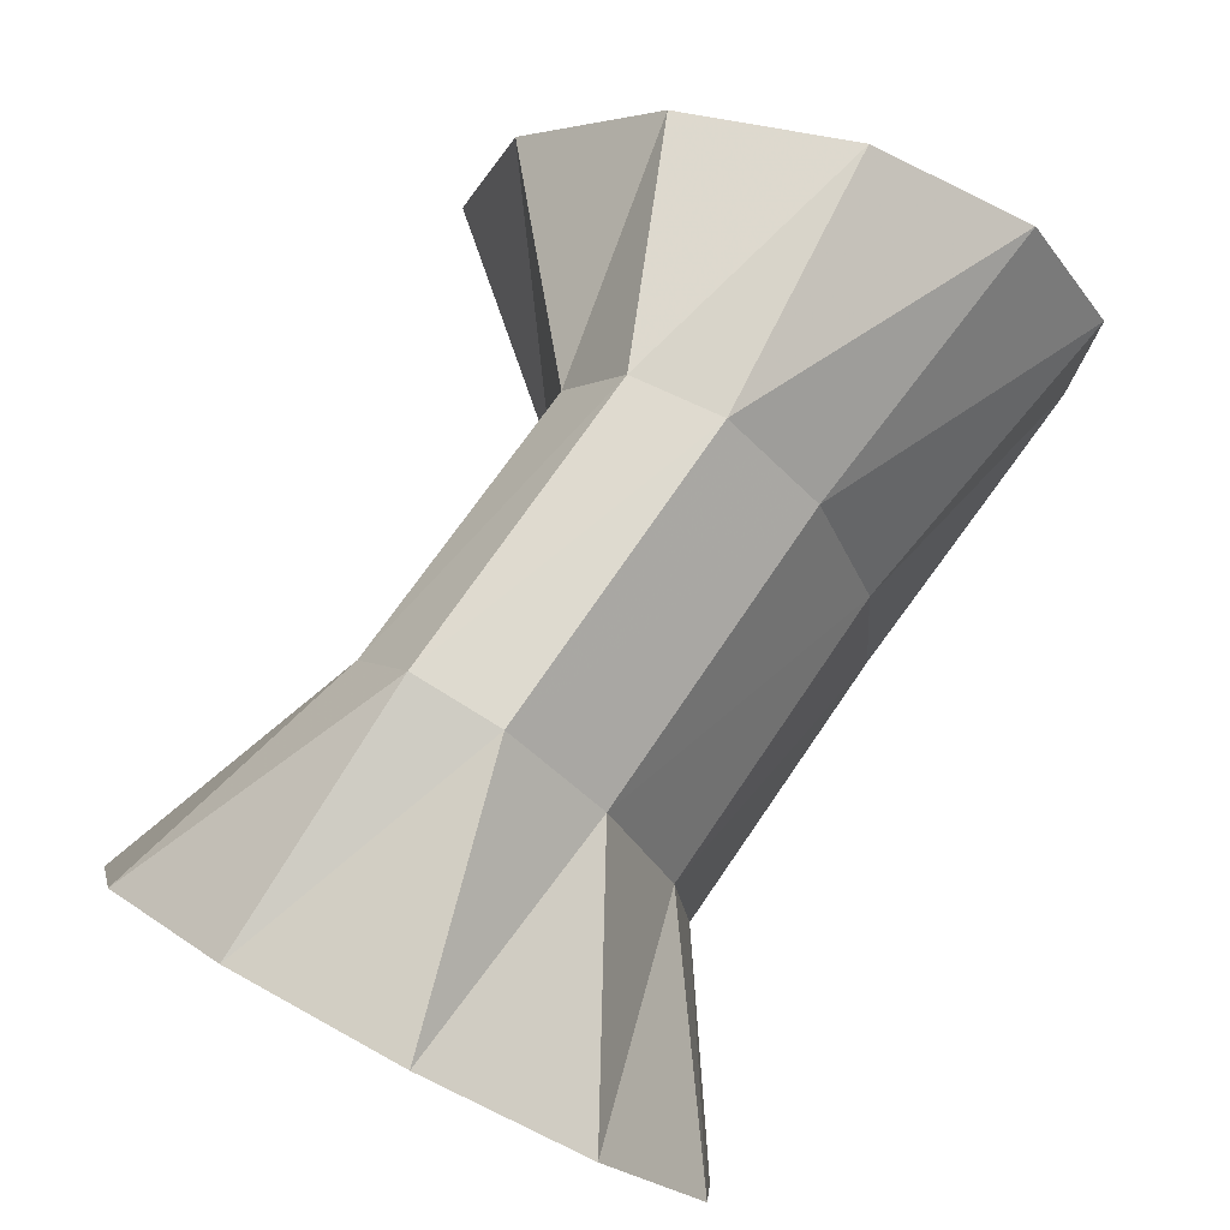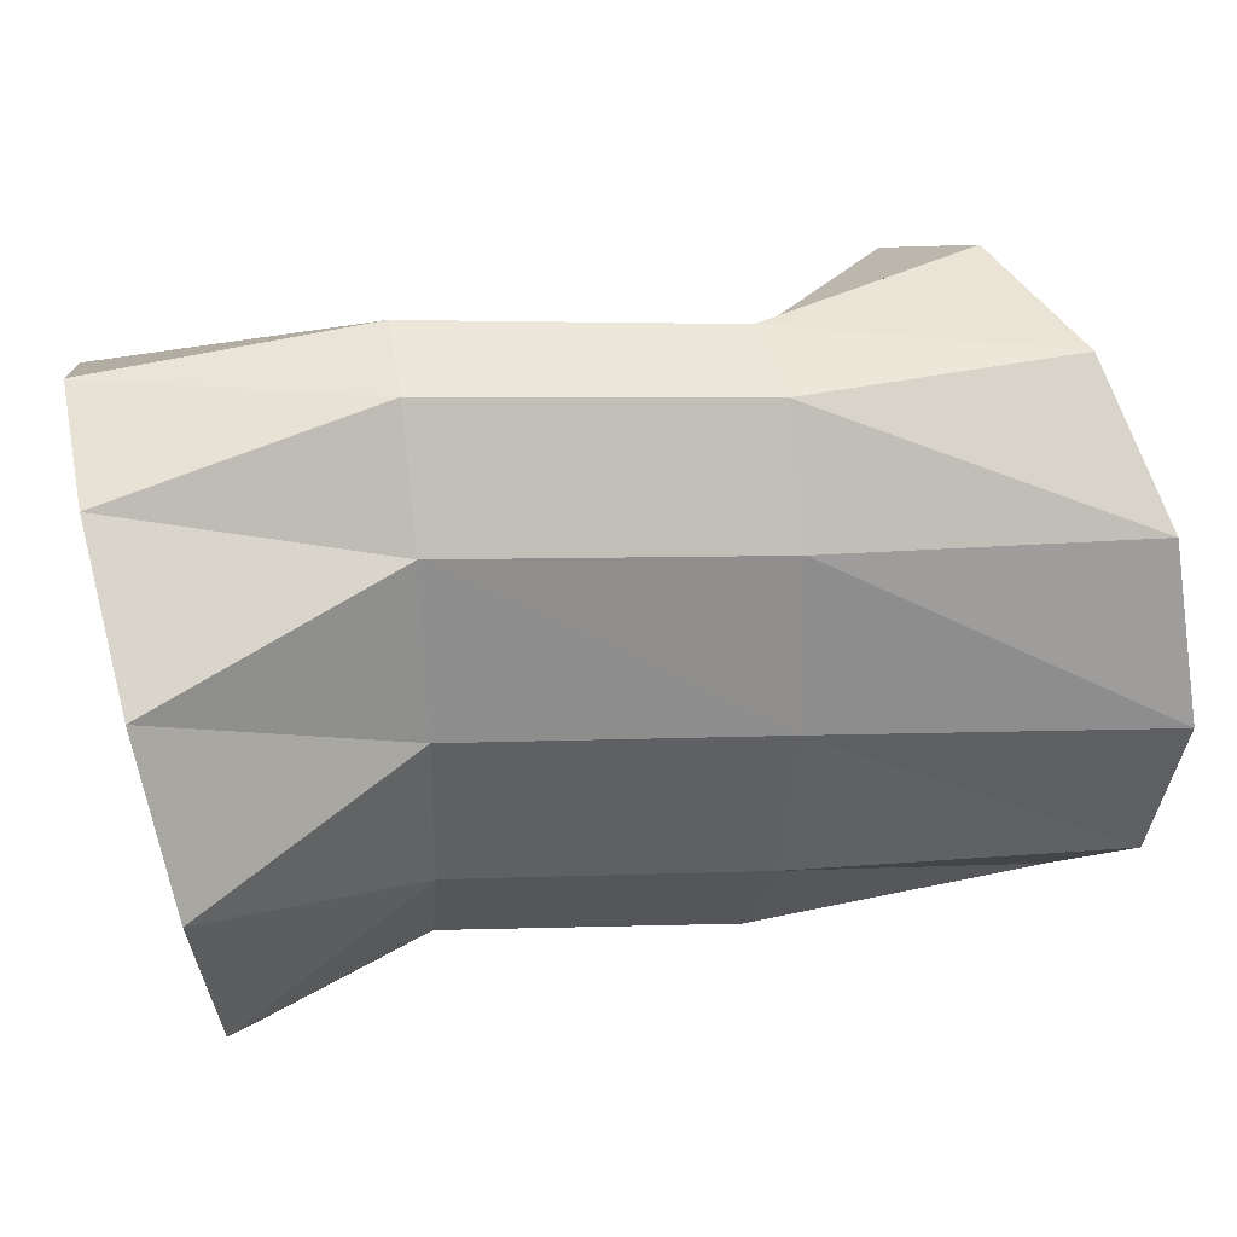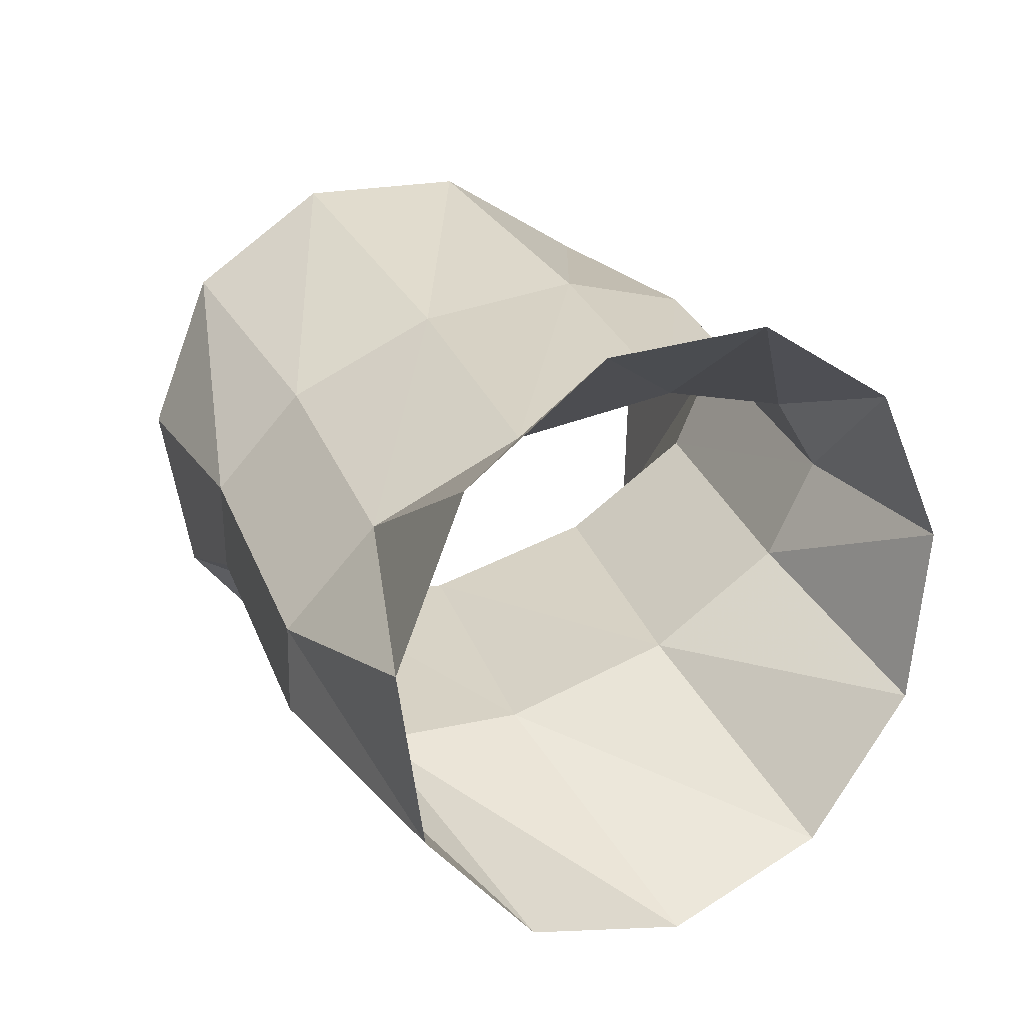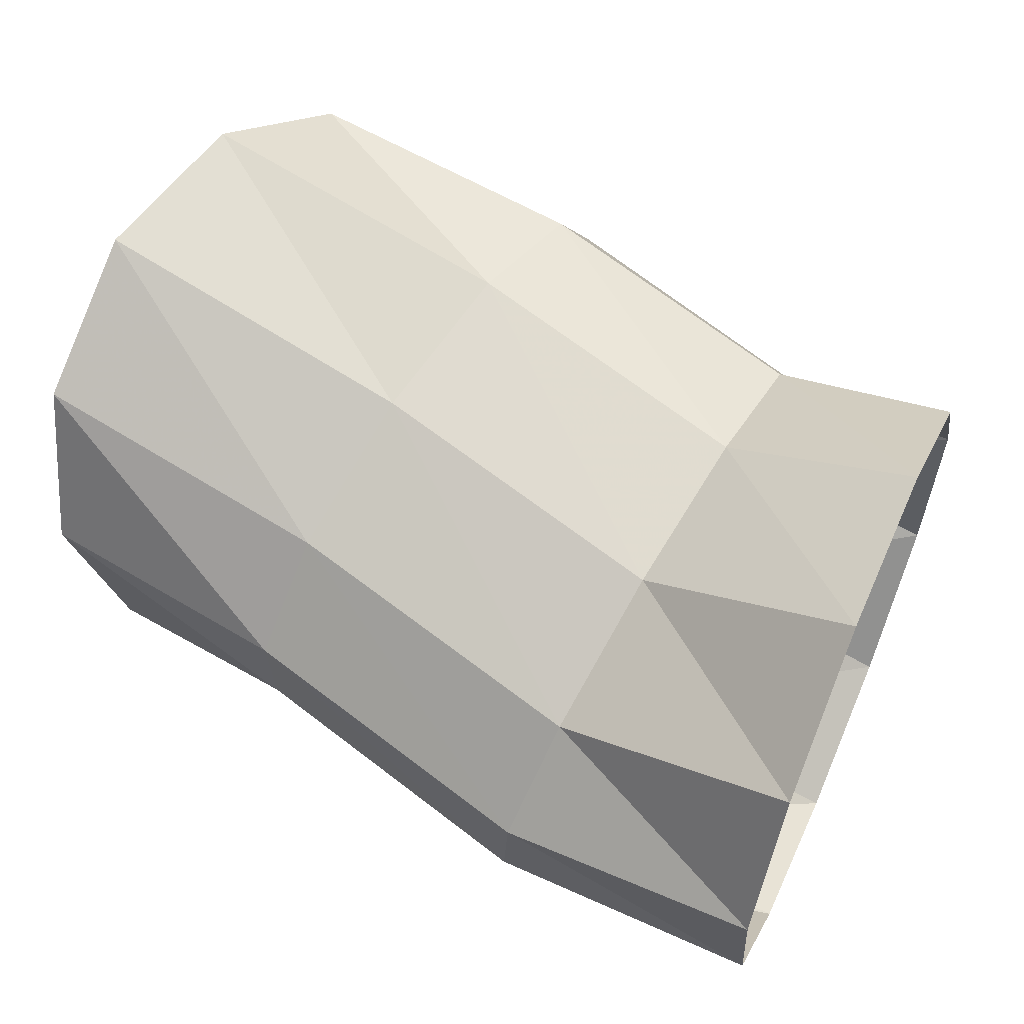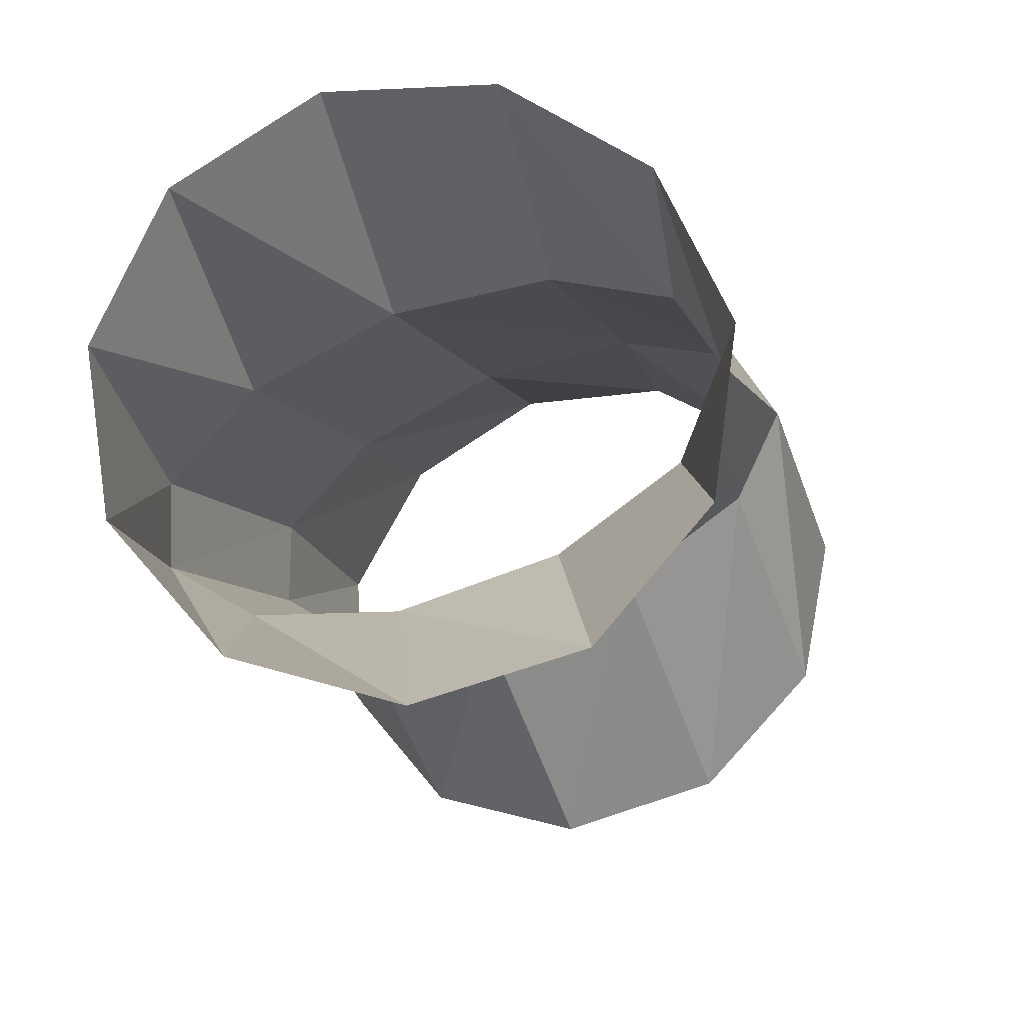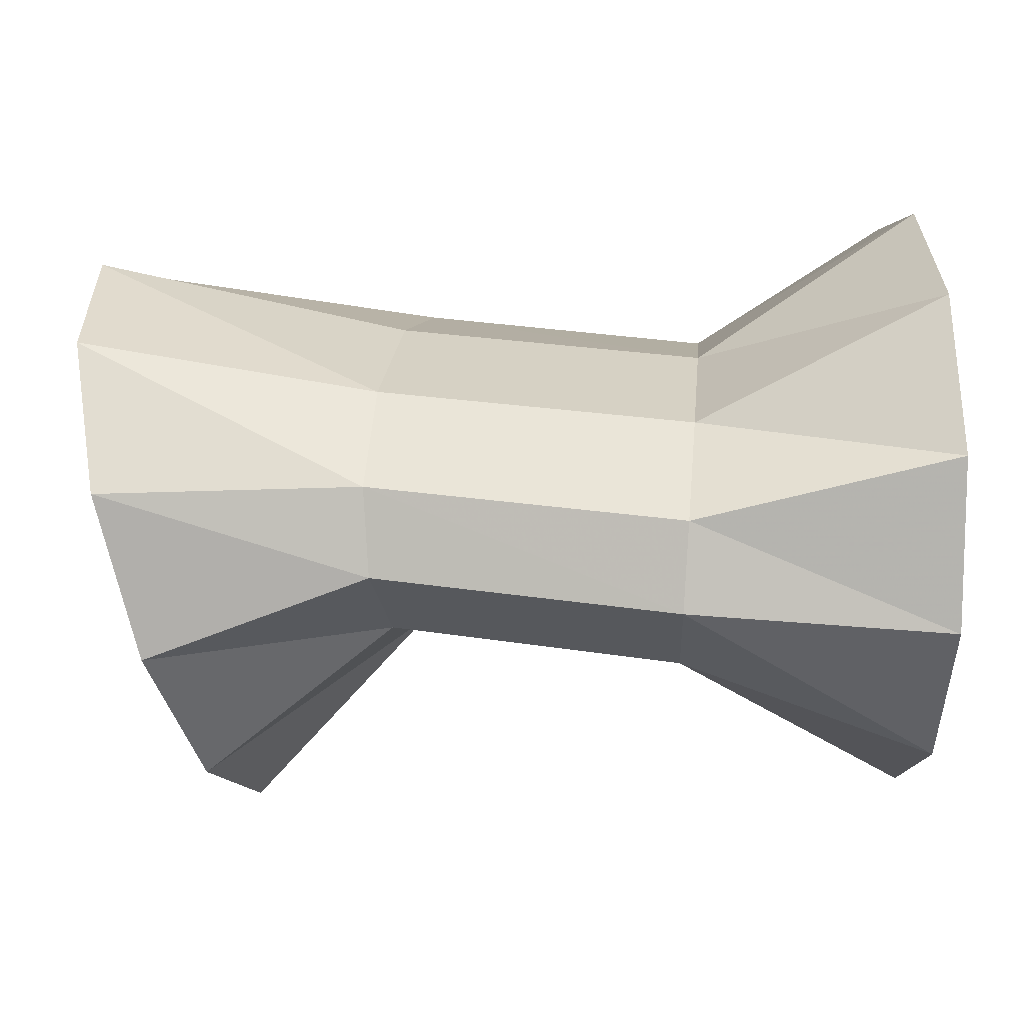
<metadata>
{"format":"obj","ext":"obj","renderer":"f3d","projection":"perspective","resolution":1024,"background":"white","views":[{"elev":78.9,"azim":118.2,"up":"+Z"},{"elev":51.3,"azim":166.8,"up":"+Z"},{"elev":21.5,"azim":63.7,"up":"+Y"},{"elev":59.5,"azim":28.9,"up":"+Y"},{"elev":-15.1,"azim":99.7,"up":"+Y"},{"elev":1.1,"azim":1.7,"up":"+Y"}]}
</metadata>
<code>
g tube1
v 163 155.8 97.2
v 162.7 155.8 94.39
v 162.5 154.3 92.02
v 162.4 151.7 90.83
v 162.5 149 91.2
v 162.6 146.8 93.02
v 162.9 146 95.71
v 163.1 146.8 98.41
v 163.3 148.9 100.3
v 163.3 151.7 100.7
v 163.2 154.2 99.55
v 163 155.8 97.2
v 159.3 153.4 96.79
v 159.5 153.8 94.1
v 159.5 153.3 92.02
v 159.5 152.1 91.23
v 159.4 150.5 91.98
v 159.2 149.1 94.02
v 159 148.3 96.72
v 158.9 148.3 99.2
v 158.9 149.2 100.7
v 159 150.7 100.7
v 159.1 152.2 99.26
v 159.3 153.4 96.79
v 154.2 153.9 96.09
v 154.6 154.3 93.41
v 154.9 153.8 91.35
v 155.1 152.6 90.58
v 155.1 151 91.34
v 154.9 149.6 93.38
v 154.6 148.8 96.05
v 154.2 148.8 98.52
v 154 149.7 99.99
v 153.9 151.2 100
v 154 152.7 98.54
v 154.2 153.9 96.09
v 148.9 155.1 96.14
v 149.3 155.1 93.34
v 149.9 153.6 91.02
v 150.7 151.2 89.92
v 151.4 148.4 90.38
v 151.7 146.4 92.25
v 151.5 145.6 94.95
v 151 146.3 97.62
v 150.2 148.4 99.4
v 149.5 151.1 99.74
v 149 153.6 98.52
v 148.9 155.1 96.14
f 1 2 14
f 14 13 1
f 2 3 15
f 15 14 2
f 3 4 16
f 16 15 3
f 4 5 17
f 17 16 4
f 5 6 18
f 18 17 5
f 6 7 19
f 19 18 6
f 7 8 20
f 20 19 7
f 8 9 21
f 21 20 8
f 9 10 22
f 22 21 9
f 10 11 23
f 23 22 10
f 11 12 24
f 24 23 11
f 13 14 26
f 26 25 13
f 14 15 27
f 27 26 14
f 15 16 28
f 28 27 15
f 16 17 29
f 29 28 16
f 17 18 30
f 30 29 17
f 18 19 31
f 31 30 18
f 19 20 32
f 32 31 19
f 20 21 33
f 33 32 20
f 21 22 34
f 34 33 21
f 22 23 35
f 35 34 22
f 23 24 36
f 36 35 23
f 25 26 38
f 38 37 25
f 26 27 39
f 39 38 26
f 27 28 40
f 40 39 27
f 28 29 41
f 41 40 28
f 29 30 42
f 42 41 29
f 30 31 43
f 43 42 30
f 31 32 44
f 44 43 31
f 32 33 45
f 45 44 32
f 33 34 46
f 46 45 33
f 34 35 47
f 47 46 34
f 35 36 48
f 48 47 35

</code>
